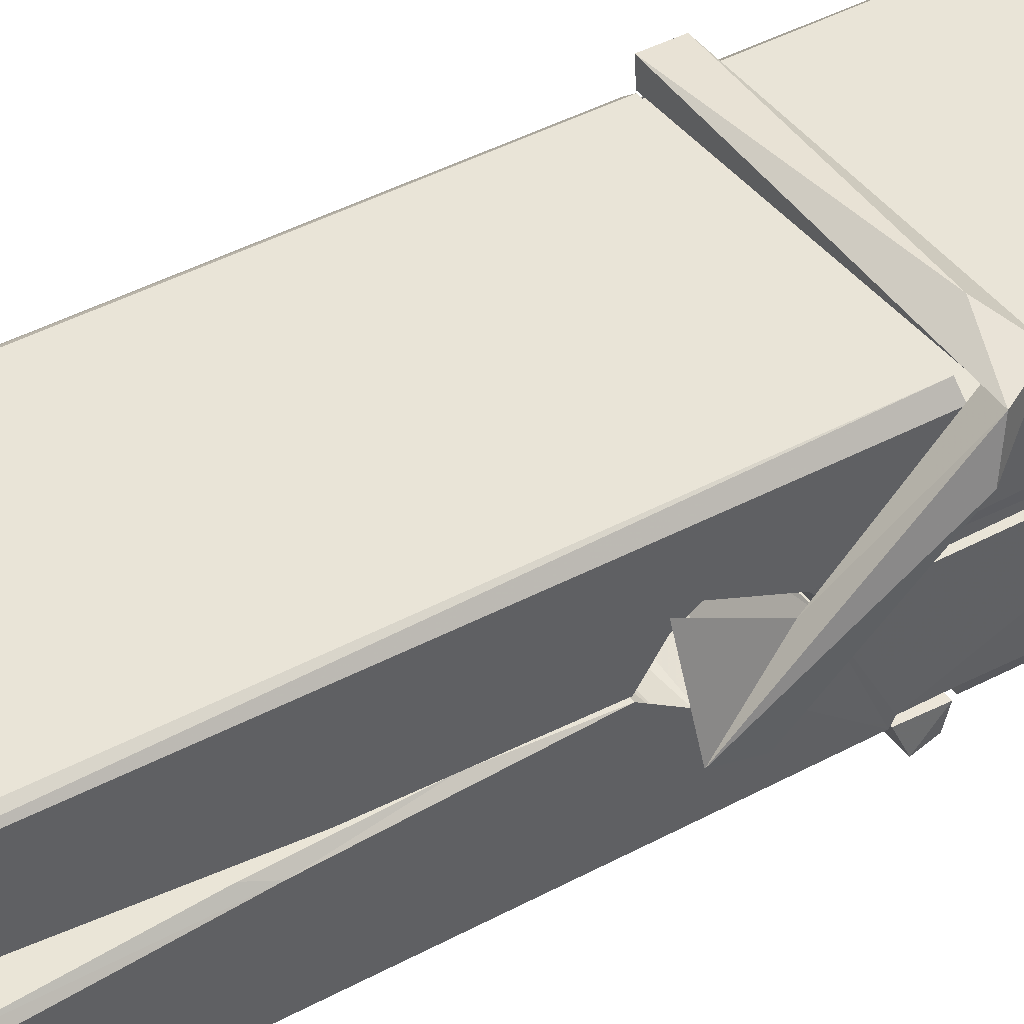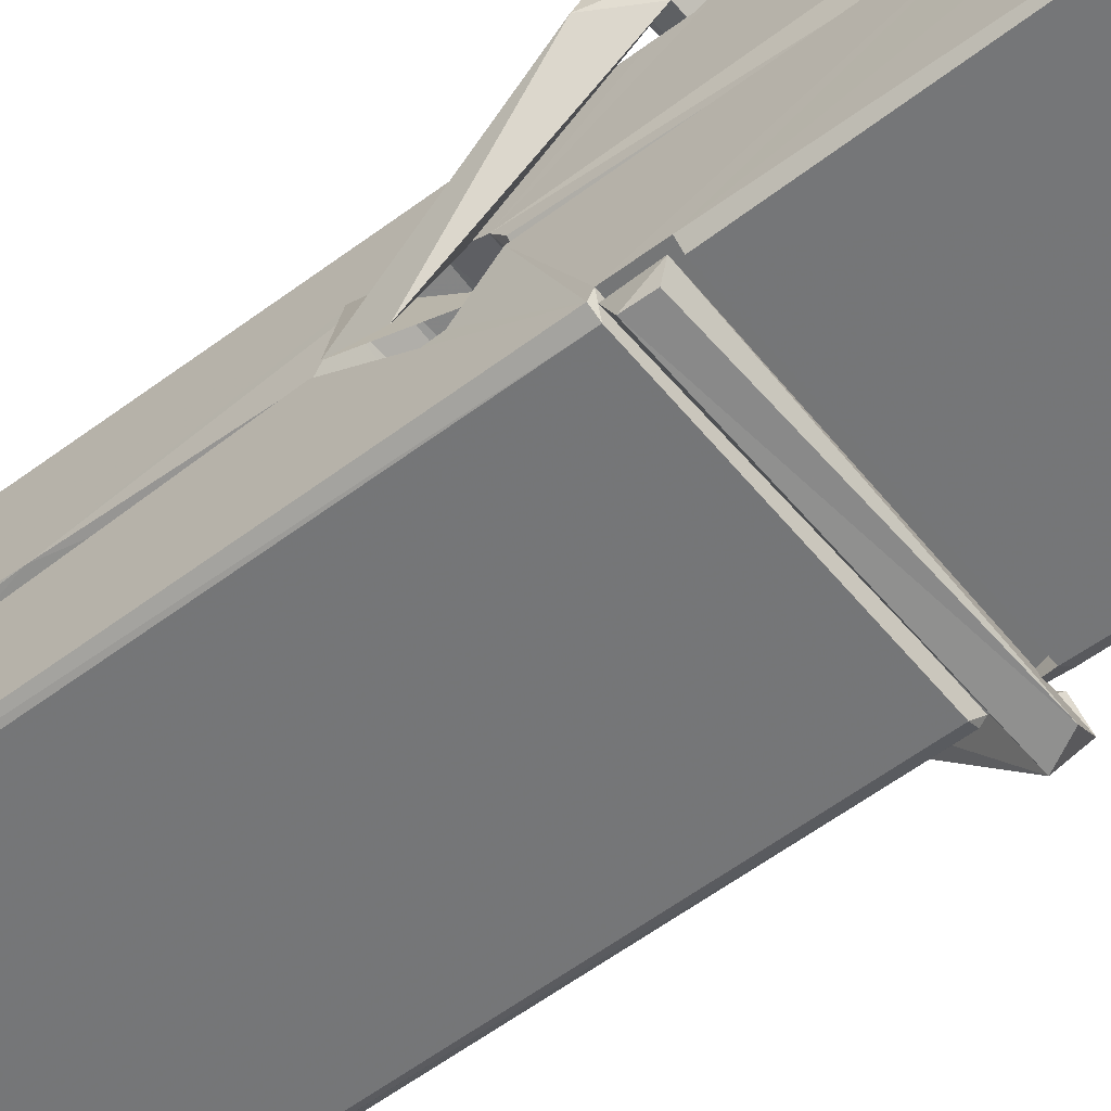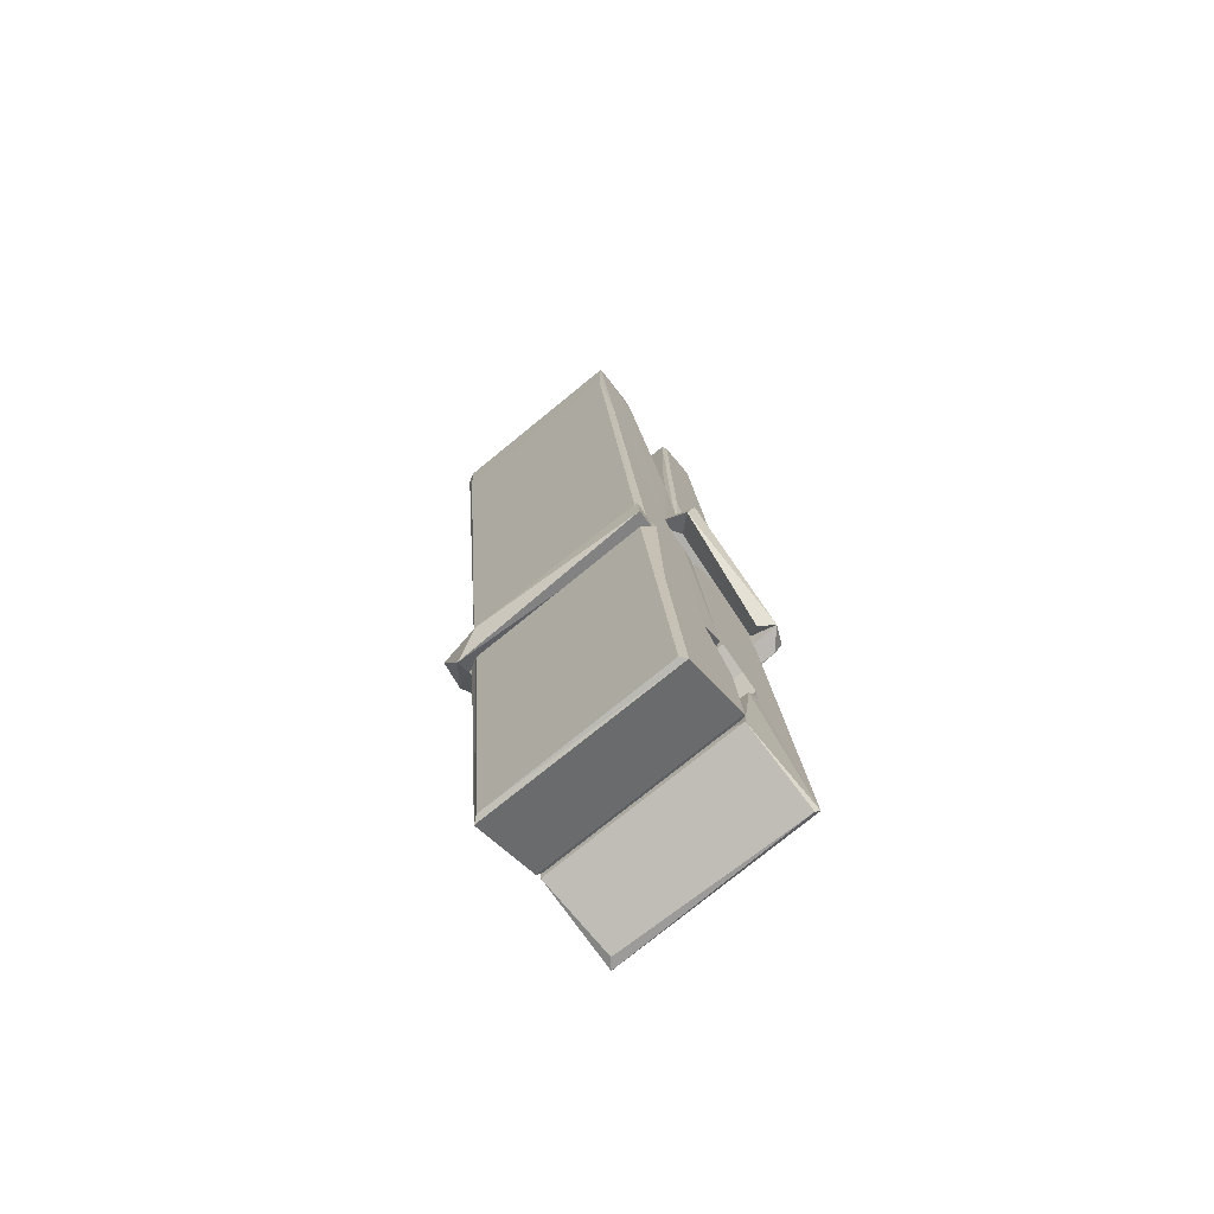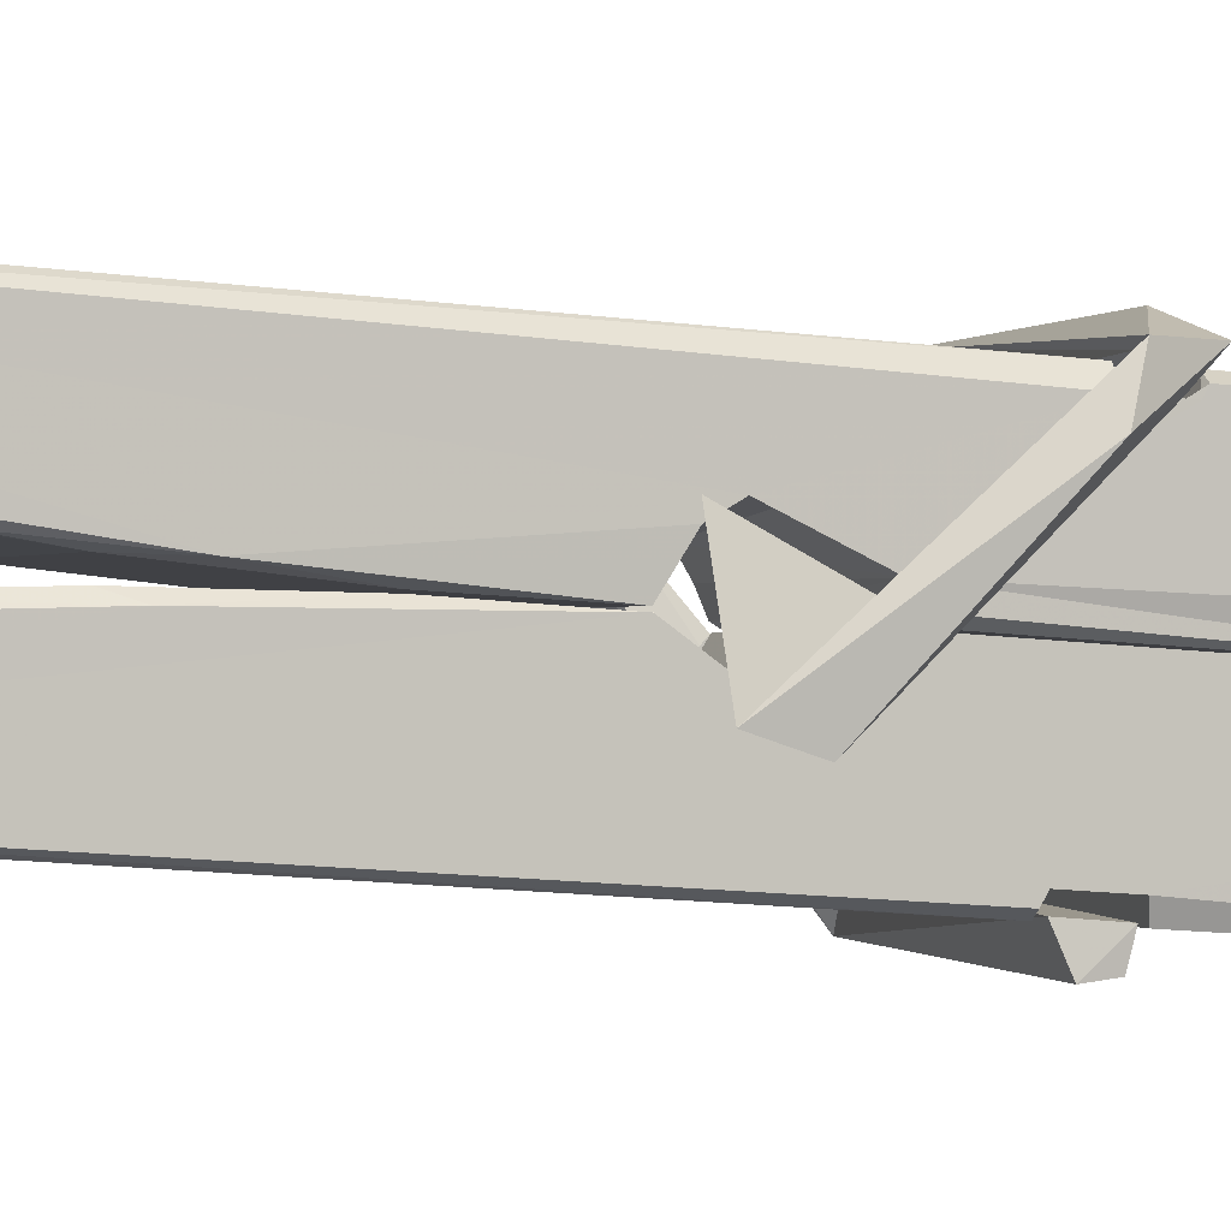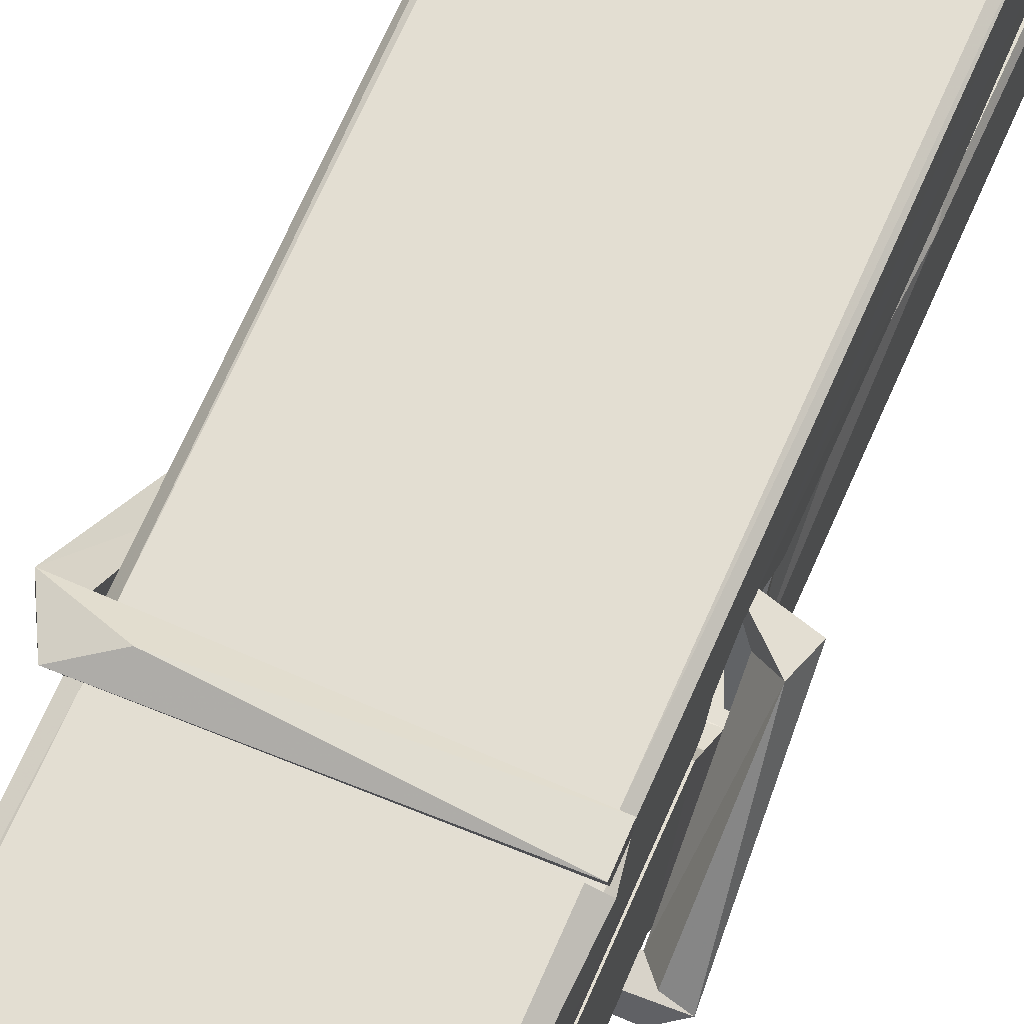
<metadata>
{"format":"obj","ext":"obj","renderer":"f3d","projection":"perspective","resolution":1024,"background":"white","views":[{"elev":44.8,"azim":-123.8,"up":"+Z"},{"elev":-59.4,"azim":-49.2,"up":"+Z"},{"elev":-73.6,"azim":39.6,"up":"+Y"},{"elev":0.2,"azim":-105.6,"up":"+Z"},{"elev":63.3,"azim":25.1,"up":"+Z"}]}
</metadata>
<code>
v -0.07947 -0.7783 -2.783
v 0.08408 -0.7443 -2.843
v -0.0777 -0.746 -2.844
v -0.07386 -0.7425 -2.844
v -0.09115 -0.1995 -2.799
v -0.08958 -0.1202 -2.787
v -0.09198 -0.02318 -2.769
v -0.08684 -0.2308 -2.805
v 0.06588 -0.02225 -2.769
v -0.093 -0.02697 -2.726
v -0.09313 -0.2599 -2.806
v -0.09981 0.01211 -2.763
v 0.0805 -0.6097 -2.834
v -0.08647 -0.5041 -2.764
v -0.08886 -0.4265 -2.811
v -0.08259 -0.6759 -2.83
v -0.08243 -0.6689 -2.818
v -0.08358 -0.6208 -2.821
v 0.08212 -0.6622 -2.815
v 0.07645 -0.6417 -2.808
v -0.07782 -0.659 -2.81
v 0.0754 -0.3943 -2.791
v 0.07108 -0.3763 -2.795
v -0.09009 -0.3759 -2.798
v -0.08938 -0.3639 -2.817
v 0.07346 -0.3588 -2.818
v -0.08158 -0.4808 -2.759
v 0.06057 -0.01921 -2.771
v 0.06338 0.01673 -2.764
v 0.06701 -0.2268 -2.806
v 0.07576 -0.416 -2.801
v 0.07507 -0.4261 -2.822
v 0.07596 -0.4222 -2.812
v 0.07537 -0.6068 -2.836
v 0.082 -0.7419 -2.845
v 0.07873 -0.7385 -2.846
v 0.08178 -0.4976 -2.769
v -0.07939 -0.504 -2.76
v 0.0611 -0.02235 -2.727
v 0.06297 -0.1163 -2.788
v -0.08871 -0.4058 -2.79
v -0.08037 -0.6121 -2.835
v -0.07319 -0.6407 -2.807
v 0.08231 -0.6744 -2.838
v -0.08497 -0.3051 -2.813
v 0.06926 -0.3011 -2.815
v -0.08974 -0.3875 -2.791
v -0.0995 0.006837 -2.728
v -0.09255 0.009969 -2.724
v 0.06488 0.01402 -2.725
v 0.06903 -0.1457 -2.739
v 0.07769 -0.4753 -2.763
v 0.07833 -0.6772 -2.841
v 0.0853 -0.7737 -2.785
v 0.08111 -0.7726 -2.781
v -0.07417 -0.7762 -2.779
v -0.08069 -0.7488 -2.841
v 0.07128 -0.2406 -2.804
v 0.08111 -0.6211 -2.816
v -0.08396 -0.4318 -2.822
v 0.07082 -0.4281 -2.824
v 0.07772 -0.4777 -2.768
v -0.08862 -0.4325 -2.819
v 0.07836 -0.5011 -2.766
v 0.07316 -0.5 -2.761
v -0.07747 -0.6813 -2.84
v -0.08719 -0.482 -2.766
v -0.08656 -0.502 -2.768
v 0.07304 -0.4767 -2.76
v -0.09683 0.01657 -2.819
v 0.08103 -0.7427 -2.847
v -0.09024 -0.2304 -2.812
v -0.09328 -0.1189 -2.815
v 0.06454 0.01328 -2.824
v 0.06415 0.01883 -2.856
v 0.07116 -0.2396 -2.818
v 0.06885 -0.2262 -2.814
v 0.06592 -0.1142 -2.817
v -0.09366 -0.2439 -2.817
v -0.08408 -0.6122 -2.836
v 0.08055 -0.6078 -2.837
v 0.08203 -0.6668 -2.857
v -0.08396 -0.6306 -2.867
v -0.08467 -0.4893 -2.895
v 0.08016 -0.6171 -2.858
v -0.0861 -0.3949 -2.851
v 0.07133 -0.3698 -2.842
v -0.08331 -0.3715 -2.837
v 0.07469 -0.3824 -2.85
v -0.09051 -0.3639 -2.819
v -0.08936 -0.4122 -2.848
v 0.07538 -0.4146 -2.844
v 0.07516 -0.4027 -2.851
v 0.07155 -0.3587 -2.82
v -0.08847 -0.4317 -2.823
v -0.09481 0.01216 -2.859
v 0.06522 -0.2263 -2.814
v 0.08132 -0.6509 -2.868
v 0.07134 -0.4852 -2.896
v 0.06842 -0.2745 -2.88
v 0.05858 0.01618 -2.86
v 0.05834 0.02173 -2.831
v 0.06176 0.01834 -2.821
v 0.06229 -0.1143 -2.816
v -0.09006 -0.3834 -2.848
v 0.08085 -0.6332 -2.869
v -0.08288 -0.6655 -2.862
v -0.08074 -0.746 -2.846
v -0.08848 -0.305 -2.814
v 0.0702 -0.301 -2.816
v 0.07042 -0.4561 -2.894
v -0.1007 0.01683 -2.857
v -0.09495 0.019 -2.854
v 0.06174 0.02081 -2.859
v 0.07622 -0.4554 -2.89
v 0.07694 -0.4873 -2.892
v 0.08373 -0.7607 -2.916
v -0.07461 -0.7677 -2.907
v -0.08783 -0.4881 -2.887
v -0.1003 0.008775 -2.822
v 0.08126 -0.765 -2.912
v -0.08259 -0.4601 -2.893
v -0.0885 -0.46 -2.889
v 0.07571 -0.4271 -2.824
v -0.0885 -0.4627 -2.885
v -0.07752 -0.6806 -2.841
v -0.08066 -0.767 -2.914
v 0.07632 -0.4585 -2.886
v 0.07123 -0.4839 -2.888
v -0.08706 -0.4626 -2.891
v 0.07767 -0.4643 -2.885
v 0.08537 -0.4802 -2.903
v -0.08703 -0.4856 -2.893
v 0.09983 -0.4764 -2.887
v -0.08655 -0.4824 -2.906
v -0.08823 -0.4694 -2.908
v 0.08038 -0.5008 -2.752
v 0.07891 -0.4957 -2.767
v 0.07886 -0.3952 -2.808
v -0.1061 -0.4813 -2.753
v 0.07354 -0.3987 -2.858
v 0.06352 -0.3813 -2.789
v -0.08239 -0.4293 -2.836
v -0.09036 -0.3756 -2.791
v -0.1031 -0.3804 -2.846
v -0.1025 -0.4045 -2.854
v -0.1116 -0.4747 -2.777
v -0.09153 -0.4204 -2.816
v -0.06743 -0.495 -2.744
v -0.09139 -0.5079 -2.754
v -0.09345 -0.4949 -2.767
v 0.07871 -0.4806 -2.764
v -0.09047 -0.4839 -2.756
v 0.07968 -0.4805 -2.75
v 0.09807 -0.386 -2.8
v 0.09355 -0.4058 -2.795
v 0.08783 -0.4765 -2.879
v 0.09156 -0.4653 -2.905
f 49 29 12
f 8 5 6
f 5 7 6
f 7 40 6
f 40 8 6
f 58 30 29
f 58 29 9
f 12 5 11
f 18 15 42
f 15 63 42
f 20 59 19
f 38 14 1
f 18 43 17
f 18 59 43
f 17 43 21
f 22 23 26
f 41 31 15
f 15 32 60
f 7 5 12
f 50 9 29
f 48 10 49
f 28 12 29
f 28 29 40
f 29 30 40
f 23 24 26
f 22 47 23
f 47 24 23
f 41 22 31
f 18 13 59
f 43 59 20
f 19 17 21
f 21 20 19
f 44 16 19
f 16 17 19
f 54 57 2
f 69 52 51
f 39 51 50
f 28 7 12
f 30 8 40
f 40 7 28
f 25 45 26
f 25 26 24
f 47 22 41
f 31 33 15
f 33 32 15
f 34 13 42
f 42 13 18
f 43 20 21
f 36 35 3
f 36 3 4
f 57 3 2
f 3 35 2
f 10 39 50
f 10 50 49
f 25 11 45
f 11 5 8
f 11 8 45
f 45 8 30
f 26 45 46
f 45 30 46
f 58 22 26
f 26 46 58
f 46 30 58
f 51 39 69
f 39 10 69
f 25 24 11
f 47 67 48
f 67 27 48
f 48 27 10
f 51 9 50
f 22 9 51
f 52 22 51
f 64 37 55
f 55 56 54
f 54 56 1
f 4 3 66
f 36 4 66
f 36 66 53
f 35 36 53
f 35 53 2
f 56 55 38
f 66 3 57
f 1 18 17
f 14 18 1
f 15 18 14
f 47 11 24
f 11 47 48
f 12 11 48
f 49 12 48
f 29 49 50
f 9 22 58
f 31 22 52
f 31 52 33
f 64 19 59
f 19 64 44
f 2 44 64
f 2 64 54
f 57 54 1
f 32 61 60
f 33 13 32
f 62 33 52
f 47 41 15
f 15 60 63
f 60 61 42
f 34 42 61
f 32 13 34
f 32 34 61
f 33 59 13
f 64 59 33
f 38 55 65
f 55 37 65
f 14 68 15
f 60 42 63
f 66 16 44
f 66 44 53
f 2 53 44
f 55 54 64
f 38 1 56
f 17 57 1
f 57 17 16
f 66 57 16
f 15 68 67
f 62 37 64
f 68 37 62
f 68 62 67
f 64 33 62
f 52 69 62
f 67 62 69
f 67 69 27
f 47 15 67
f 69 10 27
f 37 38 65
f 38 37 68
f 68 14 38
f 82 117 71
f 75 76 74
f 76 77 78
f 76 78 74
f 78 103 74
f 73 72 79
f 73 79 120
f 83 85 106
f 83 80 85
f 83 106 98
f 83 98 107
f 106 116 98
f 105 86 91
f 87 94 89
f 112 123 122
f 123 90 105
f 90 88 105
f 70 73 120
f 103 78 104
f 78 77 97
f 78 97 104
f 88 94 87
f 89 86 105
f 105 87 89
f 93 86 89
f 117 116 99
f 115 100 111
f 96 111 101
f 111 100 101
f 100 114 101
f 72 73 104
f 73 70 103
f 73 103 104
f 104 97 72
f 90 109 94
f 94 88 90
f 105 88 87
f 92 91 93
f 91 86 93
f 95 91 92
f 92 124 95
f 95 81 80
f 80 81 85
f 98 82 107
f 107 82 126
f 108 71 118
f 127 121 117
f 114 112 96
f 114 96 101
f 102 103 70
f 72 97 110
f 72 110 109
f 110 94 109
f 97 77 110
f 89 94 110
f 89 110 76
f 110 77 76
f 122 111 96
f 96 112 122
f 79 72 109
f 109 90 79
f 127 84 119
f 113 112 114
f 114 102 113
f 75 102 114
f 75 114 100
f 75 100 115
f 121 127 118
f 126 71 108
f 84 127 117
f 99 84 117
f 127 83 107
f 127 119 83
f 95 123 91
f 91 123 105
f 90 123 112
f 90 112 79
f 112 120 79
f 112 70 120
f 70 112 113
f 70 113 102
f 102 75 103
f 103 75 74
f 76 75 89
f 75 115 89
f 115 93 89
f 81 128 116
f 106 85 81
f 106 81 116
f 98 116 117
f 98 117 82
f 121 71 117
f 71 121 118
f 127 108 118
f 92 93 124
f 93 115 124
f 123 95 125
f 81 95 124
f 128 81 124
f 124 115 128
f 128 115 111
f 111 122 125
f 111 125 128
f 122 123 125
f 80 83 119
f 71 126 82
f 127 107 108
f 107 126 108
f 119 129 128
f 128 125 119
f 80 125 95
f 125 80 119
f 99 116 128
f 99 128 129
f 99 129 119
f 119 84 99
f 131 158 130
f 132 136 158
f 132 134 133
f 130 136 133
f 132 133 135
f 136 132 135
f 130 158 136
f 149 137 154
f 154 152 153
f 155 134 158
f 158 131 139
f 151 148 153
f 147 146 151
f 155 142 156
f 156 142 139
f 155 139 142
f 142 155 141
f 141 155 142
f 145 144 143
f 145 143 144
f 148 145 144
f 144 145 148
f 146 145 148
f 147 145 146
f 146 148 151
f 147 140 145
f 156 139 131
f 134 155 156
f 155 158 139
f 145 140 148
f 147 150 140
f 150 147 151
f 150 149 140
f 140 153 148
f 153 140 154
f 154 140 149
f 151 138 150
f 153 152 151
f 138 152 137
f 137 152 154
f 150 137 149
f 137 150 138
f 138 151 152
f 157 134 156
f 157 156 131
f 157 131 134
f 132 158 134
f 134 131 133
f 131 130 133
f 133 136 135
f 49 29 12
f 8 5 6
f 5 7 6
f 7 40 6
f 40 8 6
f 58 30 29
f 58 29 9
f 12 5 11
f 18 15 42
f 15 63 42
f 20 59 19
f 38 14 1
f 18 43 17
f 18 59 43
f 17 43 21
f 22 23 26
f 41 31 15
f 15 32 60
f 7 5 12
f 50 9 29
f 48 10 49
f 28 12 29
f 28 29 40
f 29 30 40
f 23 24 26
f 22 47 23
f 47 24 23
f 41 22 31
f 18 13 59
f 43 59 20
f 19 17 21
f 21 20 19
f 44 16 19
f 16 17 19
f 54 57 2
f 69 52 51
f 39 51 50
f 28 7 12
f 30 8 40
f 40 7 28
f 25 45 26
f 25 26 24
f 47 22 41
f 31 33 15
f 33 32 15
f 34 13 42
f 42 13 18
f 43 20 21
f 36 35 3
f 36 3 4
f 57 3 2
f 3 35 2
f 10 39 50
f 10 50 49
f 25 11 45
f 11 5 8
f 11 8 45
f 45 8 30
f 26 45 46
f 45 30 46
f 58 22 26
f 26 46 58
f 46 30 58
f 51 39 69
f 39 10 69
f 25 24 11
f 47 67 48
f 67 27 48
f 48 27 10
f 51 9 50
f 22 9 51
f 52 22 51
f 64 37 55
f 55 56 54
f 54 56 1
f 4 3 66
f 36 4 66
f 36 66 53
f 35 36 53
f 35 53 2
f 56 55 38
f 66 3 57
f 1 18 17
f 14 18 1
f 15 18 14
f 47 11 24
f 11 47 48
f 12 11 48
f 49 12 48
f 29 49 50
f 9 22 58
f 31 22 52
f 31 52 33
f 64 19 59
f 19 64 44
f 2 44 64
f 2 64 54
f 57 54 1
f 32 61 60
f 33 13 32
f 62 33 52
f 47 41 15
f 15 60 63
f 60 61 42
f 34 42 61
f 32 13 34
f 32 34 61
f 33 59 13
f 64 59 33
f 38 55 65
f 55 37 65
f 14 68 15
f 60 42 63
f 66 16 44
f 66 44 53
f 2 53 44
f 55 54 64
f 38 1 56
f 17 57 1
f 57 17 16
f 66 57 16
f 15 68 67
f 62 37 64
f 68 37 62
f 68 62 67
f 64 33 62
f 52 69 62
f 67 62 69
f 67 69 27
f 47 15 67
f 69 10 27
f 37 38 65
f 38 37 68
f 68 14 38
f 82 117 71
f 75 76 74
f 76 77 78
f 76 78 74
f 78 103 74
f 73 72 79
f 73 79 120
f 83 85 106
f 83 80 85
f 83 106 98
f 83 98 107
f 106 116 98
f 105 86 91
f 87 94 89
f 112 123 122
f 123 90 105
f 90 88 105
f 70 73 120
f 103 78 104
f 78 77 97
f 78 97 104
f 88 94 87
f 89 86 105
f 105 87 89
f 93 86 89
f 117 116 99
f 115 100 111
f 96 111 101
f 111 100 101
f 100 114 101
f 72 73 104
f 73 70 103
f 73 103 104
f 104 97 72
f 90 109 94
f 94 88 90
f 105 88 87
f 92 91 93
f 91 86 93
f 95 91 92
f 92 124 95
f 95 81 80
f 80 81 85
f 98 82 107
f 107 82 126
f 108 71 118
f 127 121 117
f 114 112 96
f 114 96 101
f 102 103 70
f 72 97 110
f 72 110 109
f 110 94 109
f 97 77 110
f 89 94 110
f 89 110 76
f 110 77 76
f 122 111 96
f 96 112 122
f 79 72 109
f 109 90 79
f 127 84 119
f 113 112 114
f 114 102 113
f 75 102 114
f 75 114 100
f 75 100 115
f 121 127 118
f 126 71 108
f 84 127 117
f 99 84 117
f 127 83 107
f 127 119 83
f 95 123 91
f 91 123 105
f 90 123 112
f 90 112 79
f 112 120 79
f 112 70 120
f 70 112 113
f 70 113 102
f 102 75 103
f 103 75 74
f 76 75 89
f 75 115 89
f 115 93 89
f 81 128 116
f 106 85 81
f 106 81 116
f 98 116 117
f 98 117 82
f 121 71 117
f 71 121 118
f 127 108 118
f 92 93 124
f 93 115 124
f 123 95 125
f 81 95 124
f 128 81 124
f 124 115 128
f 128 115 111
f 111 122 125
f 111 125 128
f 122 123 125
f 80 83 119
f 71 126 82
f 127 107 108
f 107 126 108
f 119 129 128
f 128 125 119
f 80 125 95
f 125 80 119
f 99 116 128
f 99 128 129
f 99 129 119
f 119 84 99
f 131 158 130
f 132 136 158
f 132 134 133
f 130 136 133
f 132 133 135
f 136 132 135
f 130 158 136
f 149 137 154
f 154 152 153
f 155 134 158
f 158 131 139
f 151 148 153
f 147 146 151
f 155 142 156
f 156 142 139
f 155 139 142
f 142 155 141
f 141 155 142
f 145 144 143
f 145 143 144
f 148 145 144
f 144 145 148
f 146 145 148
f 147 145 146
f 146 148 151
f 147 140 145
f 156 139 131
f 134 155 156
f 155 158 139
f 145 140 148
f 147 150 140
f 150 147 151
f 150 149 140
f 140 153 148
f 153 140 154
f 154 140 149
f 151 138 150
f 153 152 151
f 138 152 137
f 137 152 154
f 150 137 149
f 137 150 138
f 138 151 152
f 157 134 156
f 157 156 131
f 157 131 134
f 132 158 134
f 134 131 133
f 131 130 133
f 133 136 135

</code>
